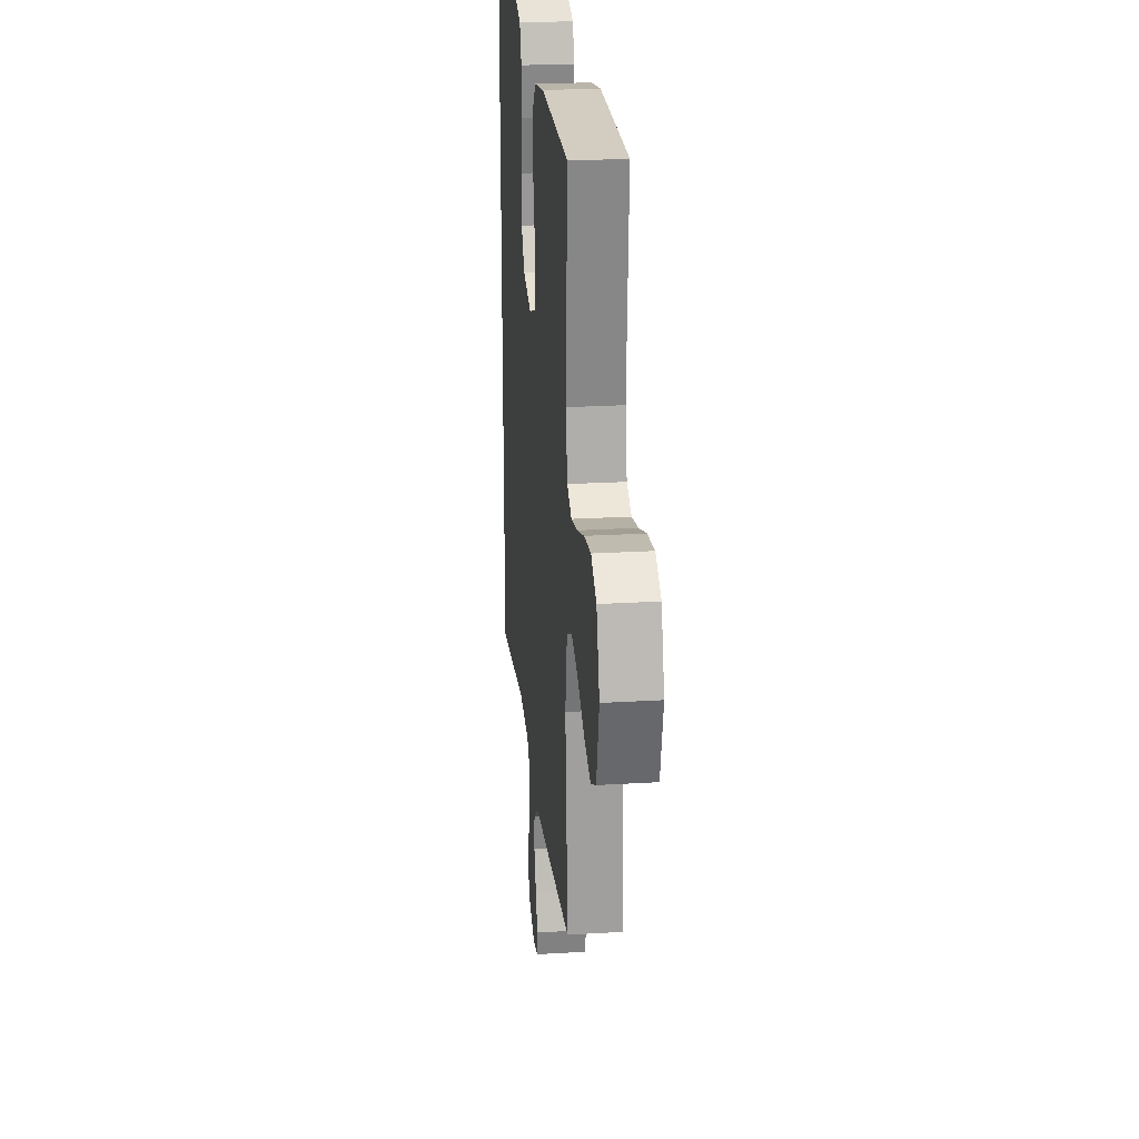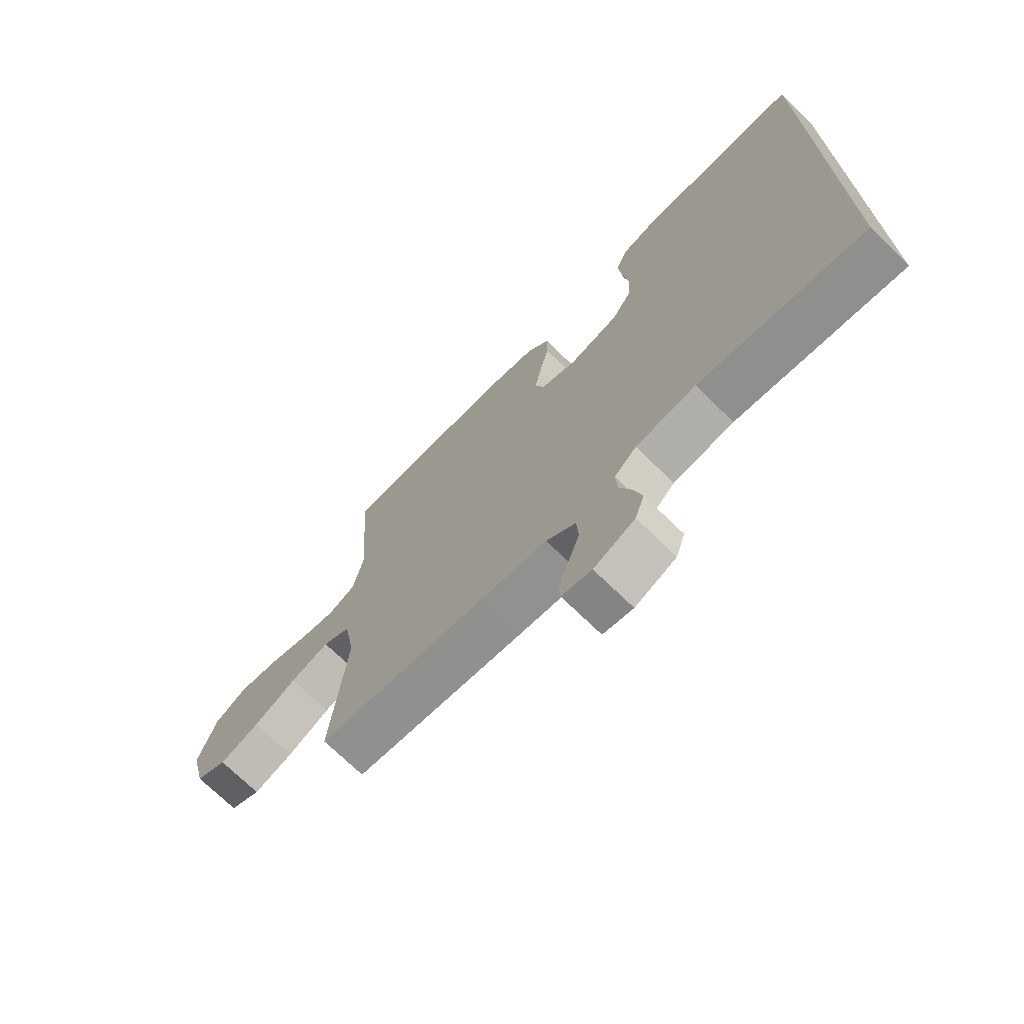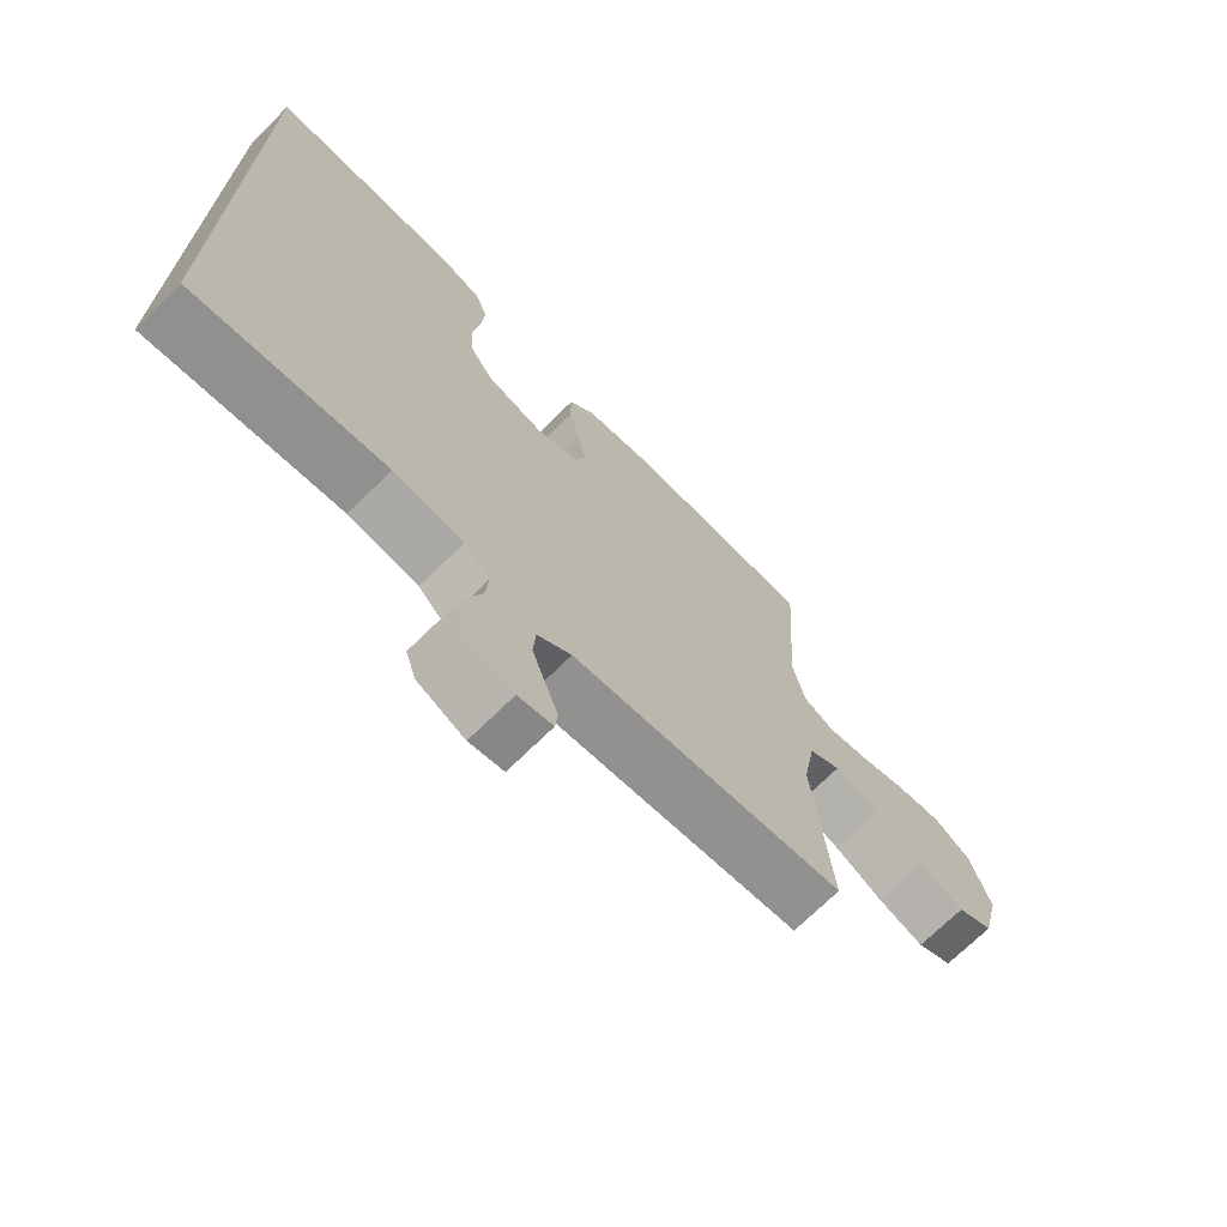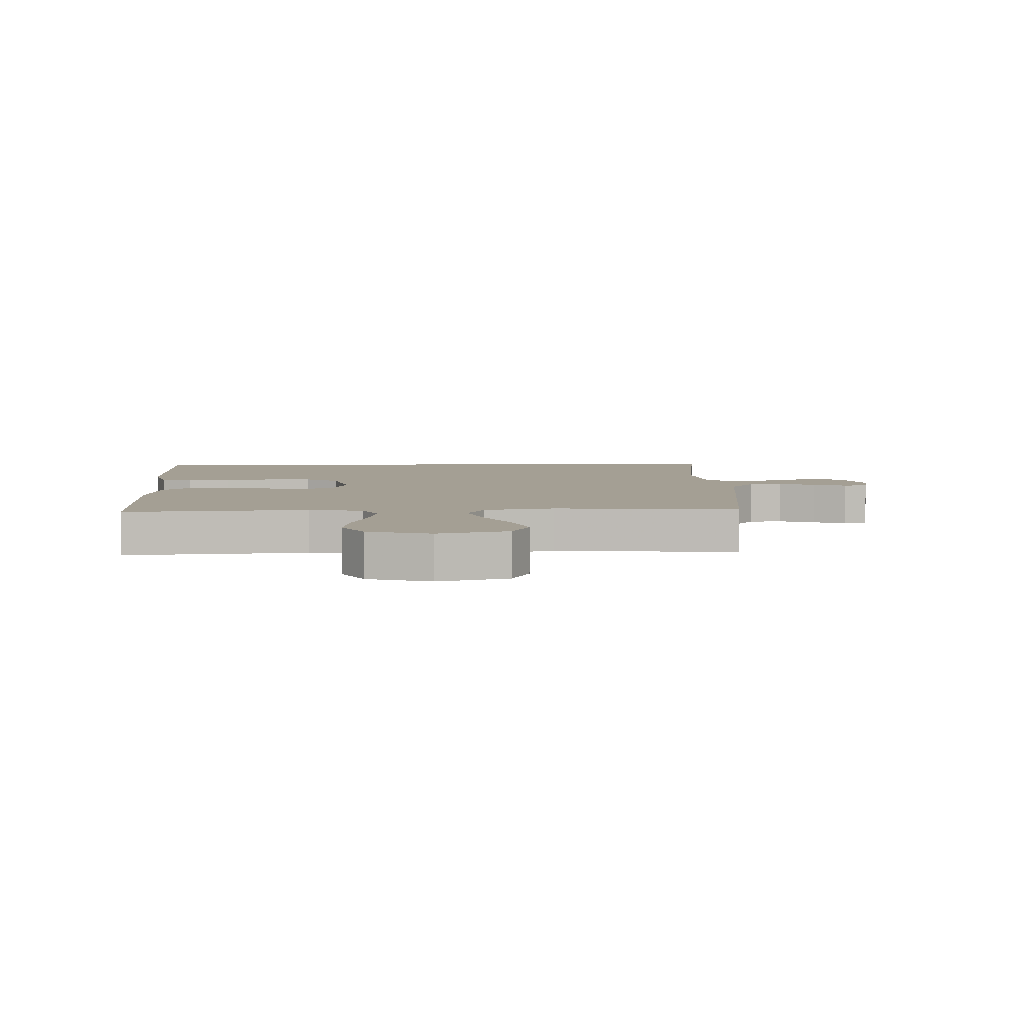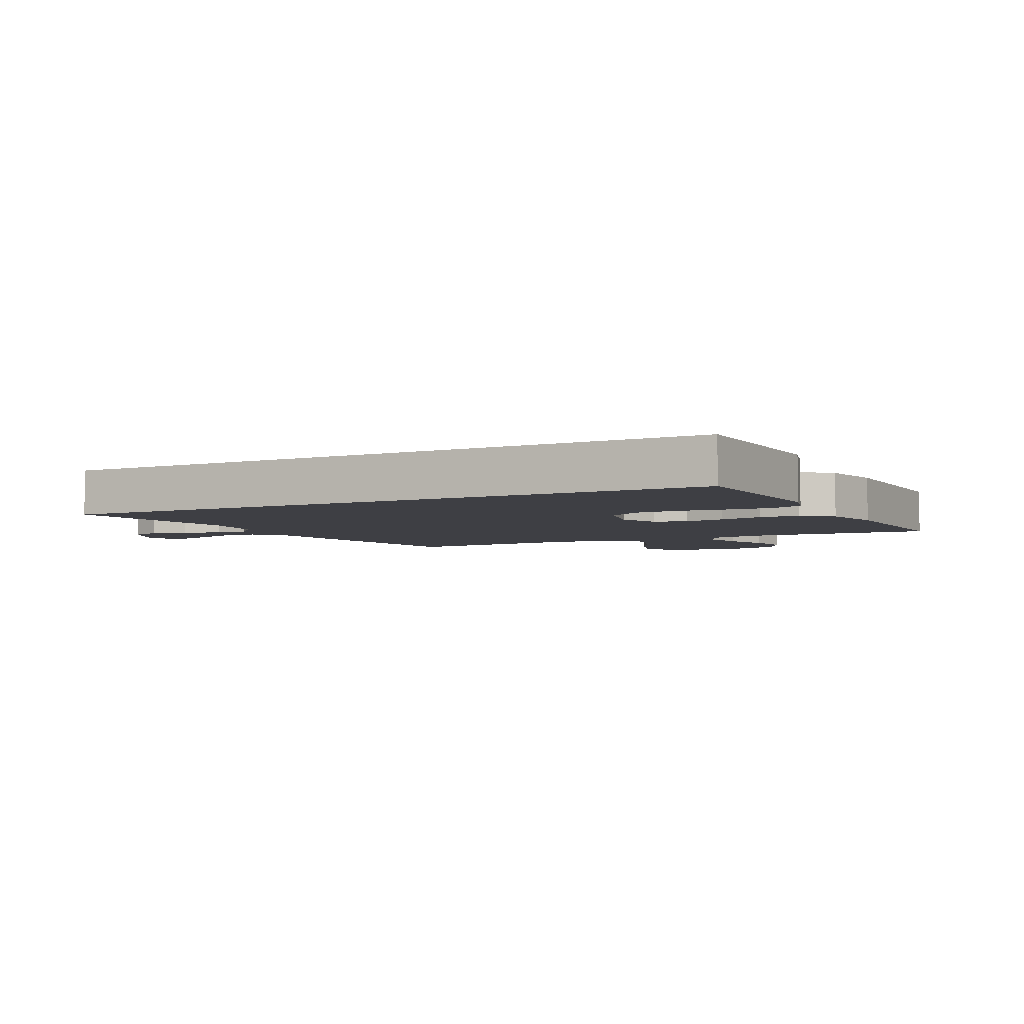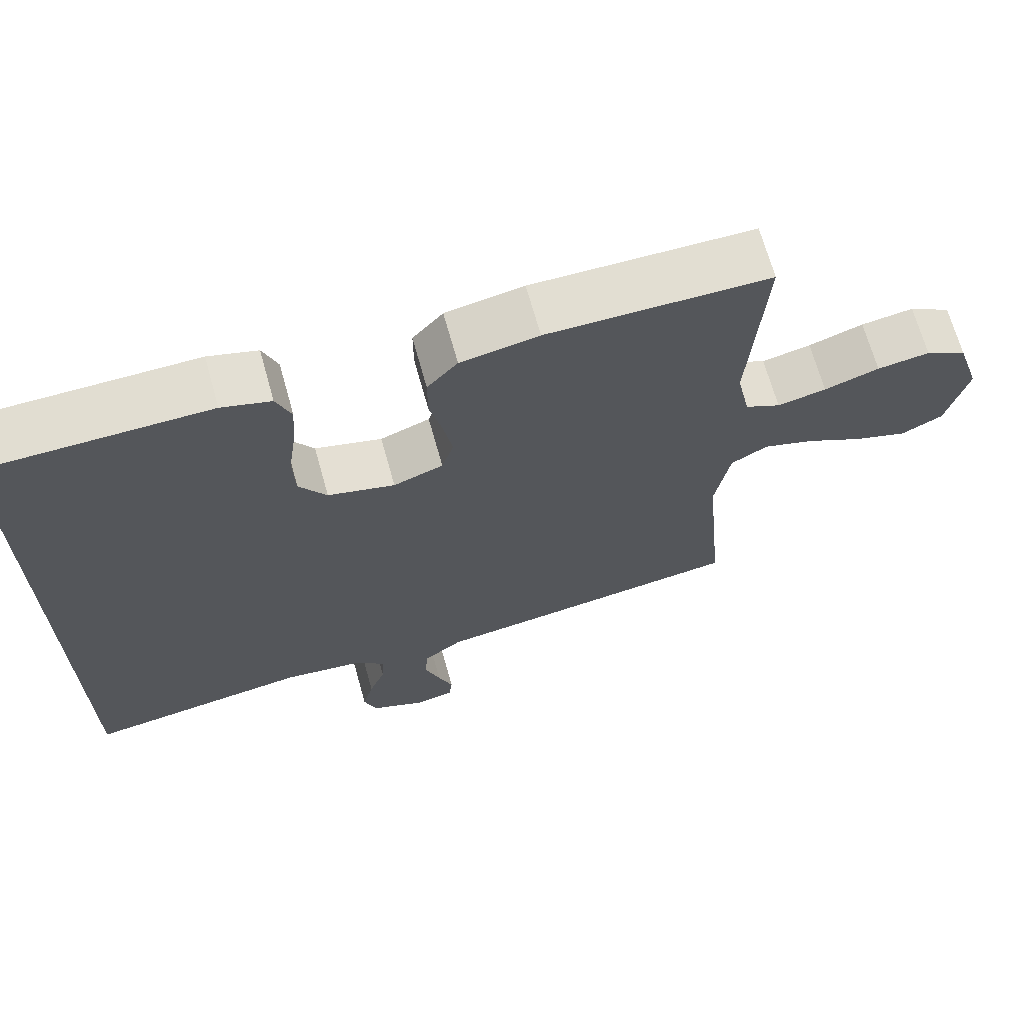
<metadata>
{"format":"obj","ext":"obj","renderer":"f3d","projection":"perspective","resolution":1024,"background":"white","views":[{"elev":24.1,"azim":84.3,"up":"+Z"},{"elev":-71.9,"azim":-134.3,"up":"+Z"},{"elev":-70.9,"azim":-45.4,"up":"+Z"},{"elev":5.6,"azim":87.4,"up":"+Y"},{"elev":-4.4,"azim":-62.1,"up":"+Y"},{"elev":68.3,"azim":-15.6,"up":"+Z"}]}
</metadata>
<code>
v -0.5 0.07 0.524
v -0.2 0.07 0.528
v -0.134 0.07 0.508
v -0.114 0.07 0.456
v -0.119 0.07 0.384
v -0.13 0.07 0.305
v -0.127 0.07 0.233
v -0.09 0.07 0.178
v 0 0.07 0.154
v 0.067 0.07 0.179
v 0.083 0.07 0.231
v 0.071 0.07 0.299
v 0.054 0.07 0.371
v 0.054 0.07 0.437
v 0.095 0.07 0.484
v 0.2 0.07 0.503
v 0.5 0.07 0.5
v 0.48 0.07 0.2
v 0.498 0.07 0.111
v 0.546 0.07 0.087
v 0.612 0.07 0.101
v 0.686 0.07 0.126
v 0.757 0.07 0.136
v 0.814 0.07 0.102
v 0.846 0.07 0
v 0.818 0.07 -0.115
v 0.762 0.07 -0.144
v 0.69 0.07 -0.12
v 0.613 0.07 -0.079
v 0.543 0.07 -0.056
v 0.493 0.07 -0.085
v 0.473 0.07 -0.2
v 0.5 0.07 -0.5
v 0.2 0.07 -0.54
v 0.074 0.07 -0.556
v 0.021 0.07 -0.597
v 0.017 0.07 -0.652
v 0.038 0.07 -0.712
v 0.058 0.07 -0.766
v 0.054 0.07 -0.805
v 0 0.07 -0.817
v -0.074 0.07 -0.784
v -0.091 0.07 -0.734
v -0.076 0.07 -0.676
v -0.054 0.07 -0.617
v -0.051 0.07 -0.565
v -0.091 0.07 -0.527
v -0.2 0.07 -0.513
v -0.5 0.07 -0.555
v -0.5 0 0.524
v -0.2 0 0.528
v -0.134 0 0.508
v -0.114 0 0.456
v -0.119 0 0.384
v -0.13 0 0.305
v -0.127 0 0.233
v -0.09 0 0.178
v 0 0 0.154
v 0.067 0 0.179
v 0.083 0 0.231
v 0.071 0 0.299
v 0.054 0 0.371
v 0.054 0 0.437
v 0.095 0 0.484
v 0.2 0 0.503
v 0.5 0 0.5
v 0.48 0 0.2
v 0.498 0 0.111
v 0.546 0 0.087
v 0.612 0 0.101
v 0.686 0 0.126
v 0.757 0 0.136
v 0.814 0 0.102
v 0.846 0 0
v 0.818 0 -0.115
v 0.762 0 -0.144
v 0.69 0 -0.12
v 0.613 0 -0.079
v 0.543 0 -0.056
v 0.493 0 -0.085
v 0.473 0 -0.2
v 0.5 0 -0.5
v 0.2 0 -0.54
v 0.074 0 -0.556
v 0.021 0 -0.597
v 0.017 0 -0.652
v 0.038 0 -0.712
v 0.058 0 -0.766
v 0.054 0 -0.805
v 0 0 -0.817
v -0.074 0 -0.784
v -0.091 0 -0.734
v -0.076 0 -0.676
v -0.054 0 -0.617
v -0.051 0 -0.565
v -0.091 0 -0.527
v -0.2 0 -0.513
v -0.5 0 -0.555
f 48 49 1 2
f 47 48 2
f 46 47 2
f 42 43 44 45
f 40 41 42 45
f 38 39 40 45
f 37 38 45 46
f 36 37 46 2
f 32 33 34 35
f 31 32 35 36
f 26 27 28 29
f 26 29 30
f 25 26 30
f 24 25 30
f 21 22 23 24
f 20 21 24 30
f 19 20 30 31
f 15 16 17 18
f 12 13 14 15
f 11 12 15 18
f 10 11 18 19
f 3 4 5 6
f 2 3 6
f 2 6 7
f 36 2 7
f 9 10 19 31
f 8 9 31 36
f 7 8 36
f 51 50 98 97
f 51 97 96
f 51 96 95
f 94 93 92 91
f 94 91 90 89
f 94 89 88 87
f 95 94 87 86
f 51 95 86 85
f 84 83 82 81
f 85 84 81 80
f 78 77 76 75
f 79 78 75
f 79 75 74
f 79 74 73
f 73 72 71 70
f 79 73 70 69
f 80 79 69 68
f 67 66 65 64
f 64 63 62 61
f 67 64 61 60
f 68 67 60 59
f 55 54 53 52
f 55 52 51
f 56 55 51
f 56 51 85
f 80 68 59 58
f 85 80 58 57
f 85 57 56
f 1 50 51 2
f 2 51 52 3
f 3 52 53 4
f 4 53 54 5
f 5 54 55 6
f 6 55 56 7
f 7 56 57 8
f 8 57 58 9
f 9 58 59 10
f 10 59 60 11
f 11 60 61 12
f 12 61 62 13
f 13 62 63 14
f 14 63 64 15
f 15 64 65 16
f 16 65 66 17
f 17 66 67 18
f 18 67 68 19
f 19 68 69 20
f 20 69 70 21
f 21 70 71 22
f 22 71 72 23
f 23 72 73 24
f 24 73 74 25
f 25 74 75 26
f 26 75 76 27
f 27 76 77 28
f 28 77 78 29
f 29 78 79 30
f 30 79 80 31
f 31 80 81 32
f 32 81 82 33
f 33 82 83 34
f 34 83 84 35
f 35 84 85 36
f 36 85 86 37
f 37 86 87 38
f 38 87 88 39
f 39 88 89 40
f 40 89 90 41
f 41 90 91 42
f 42 91 92 43
f 43 92 93 44
f 44 93 94 45
f 45 94 95 46
f 46 95 96 47
f 47 96 97 48
f 48 97 98 49
f 49 98 50 1

</code>
